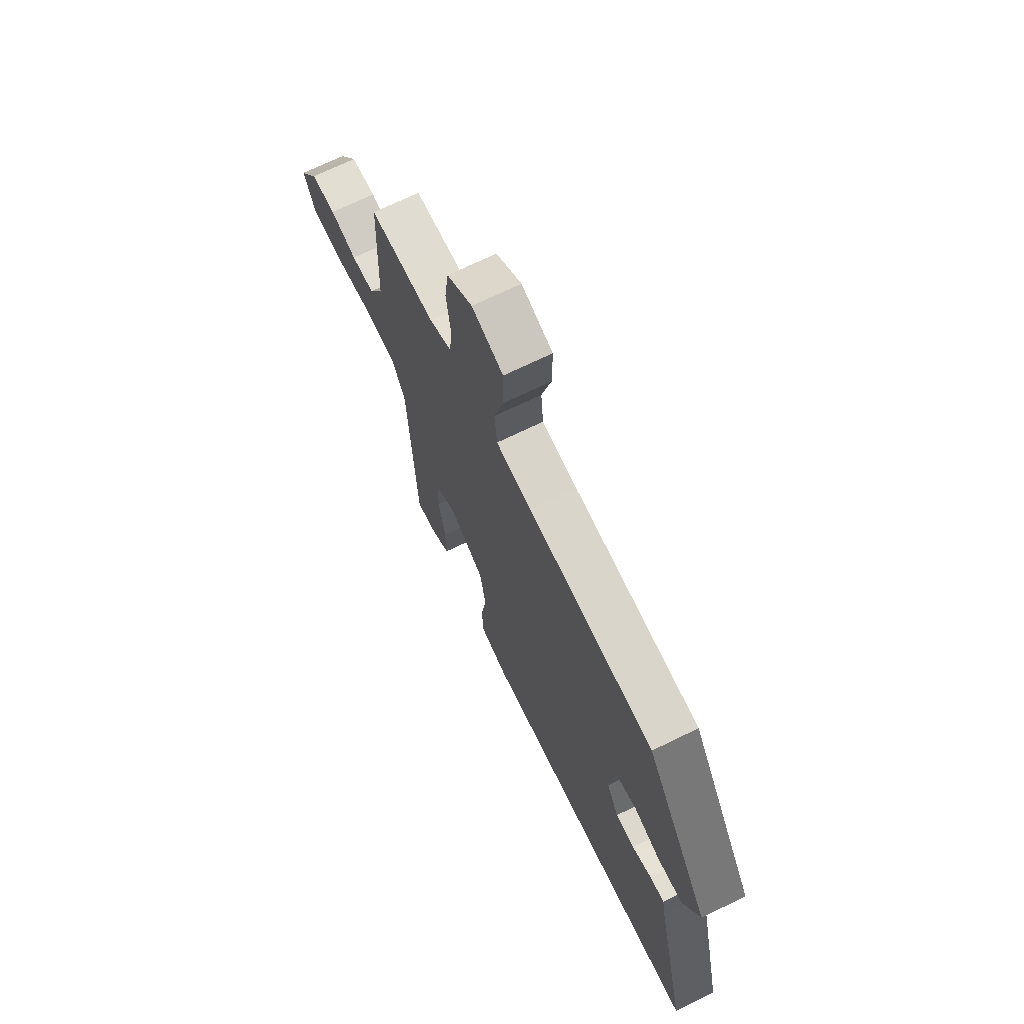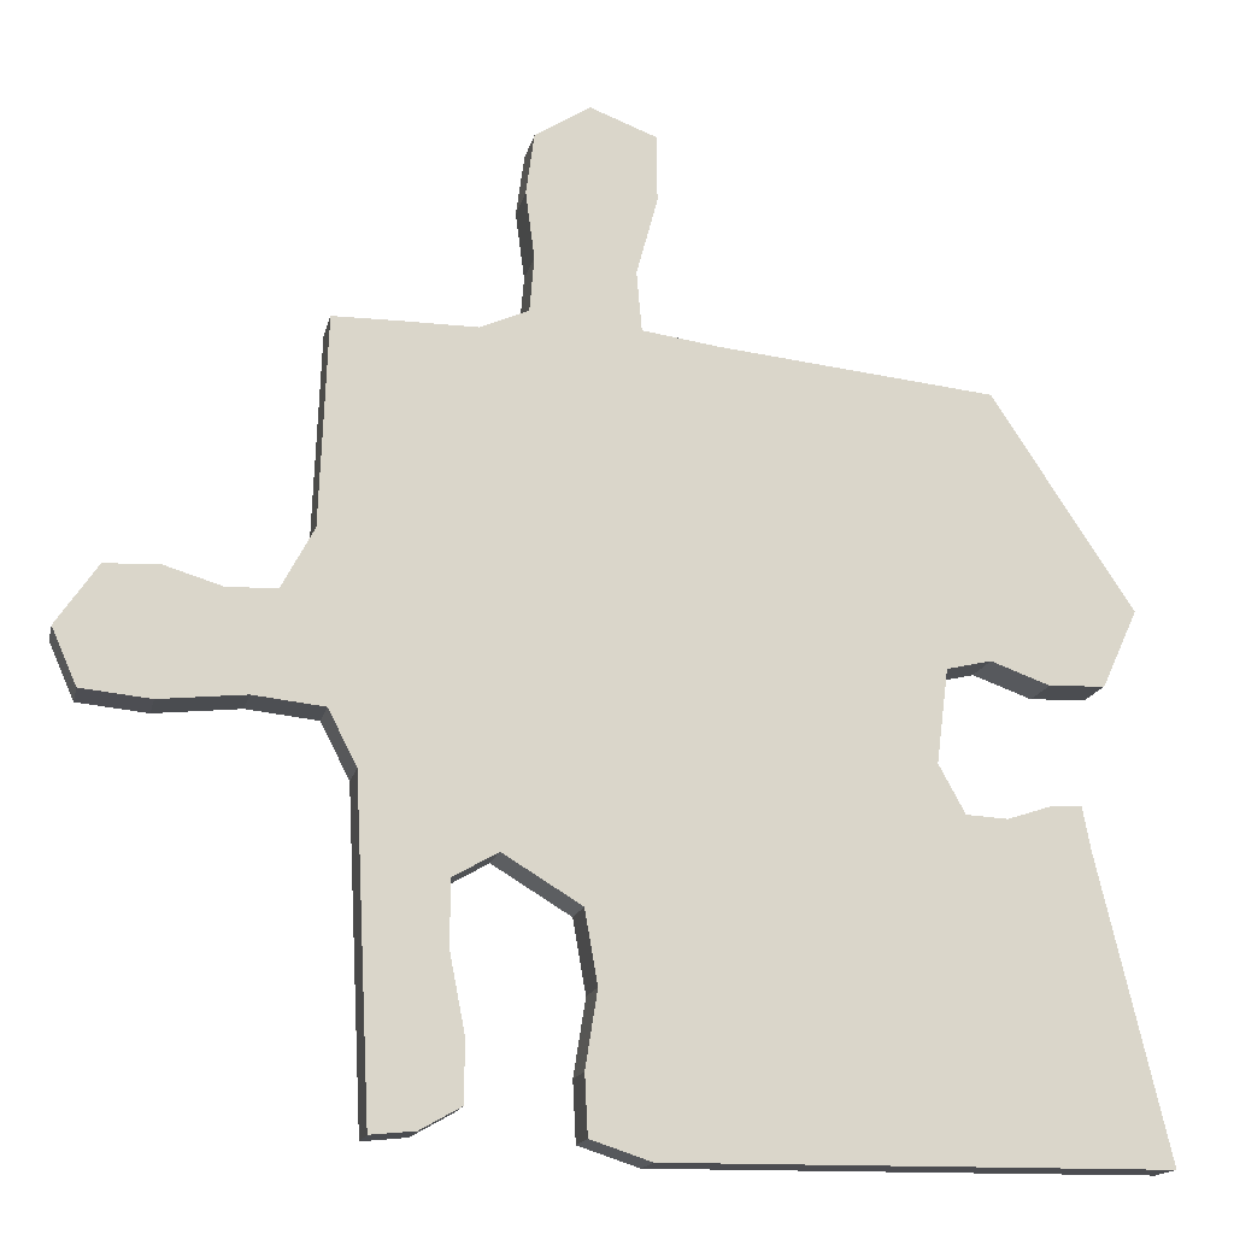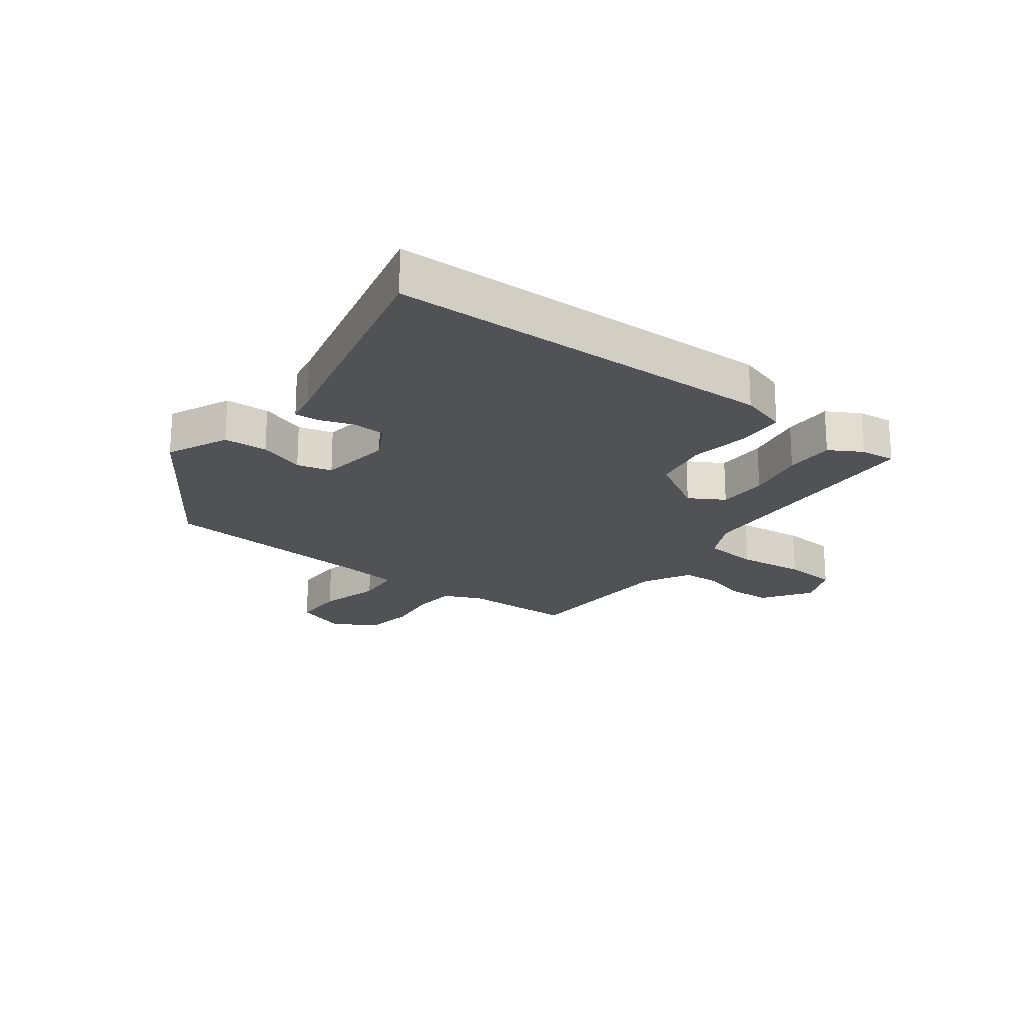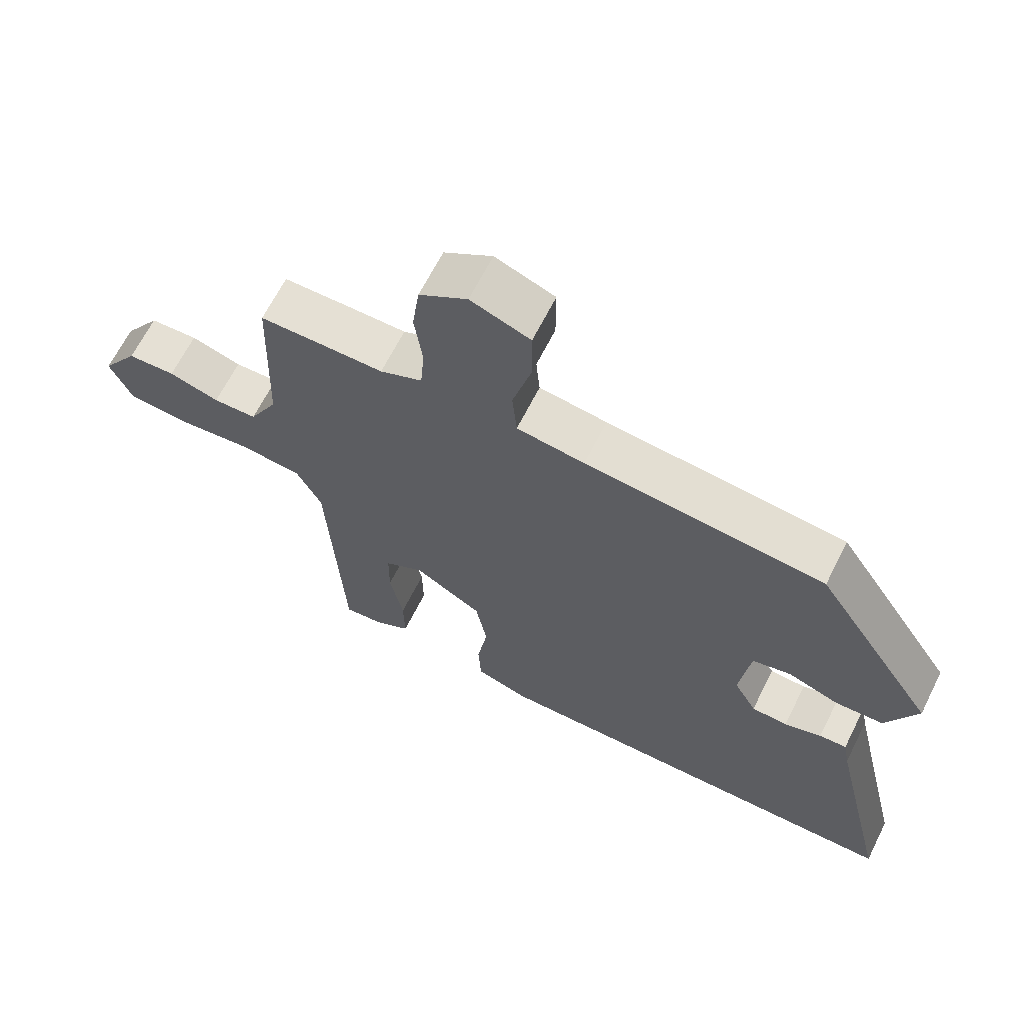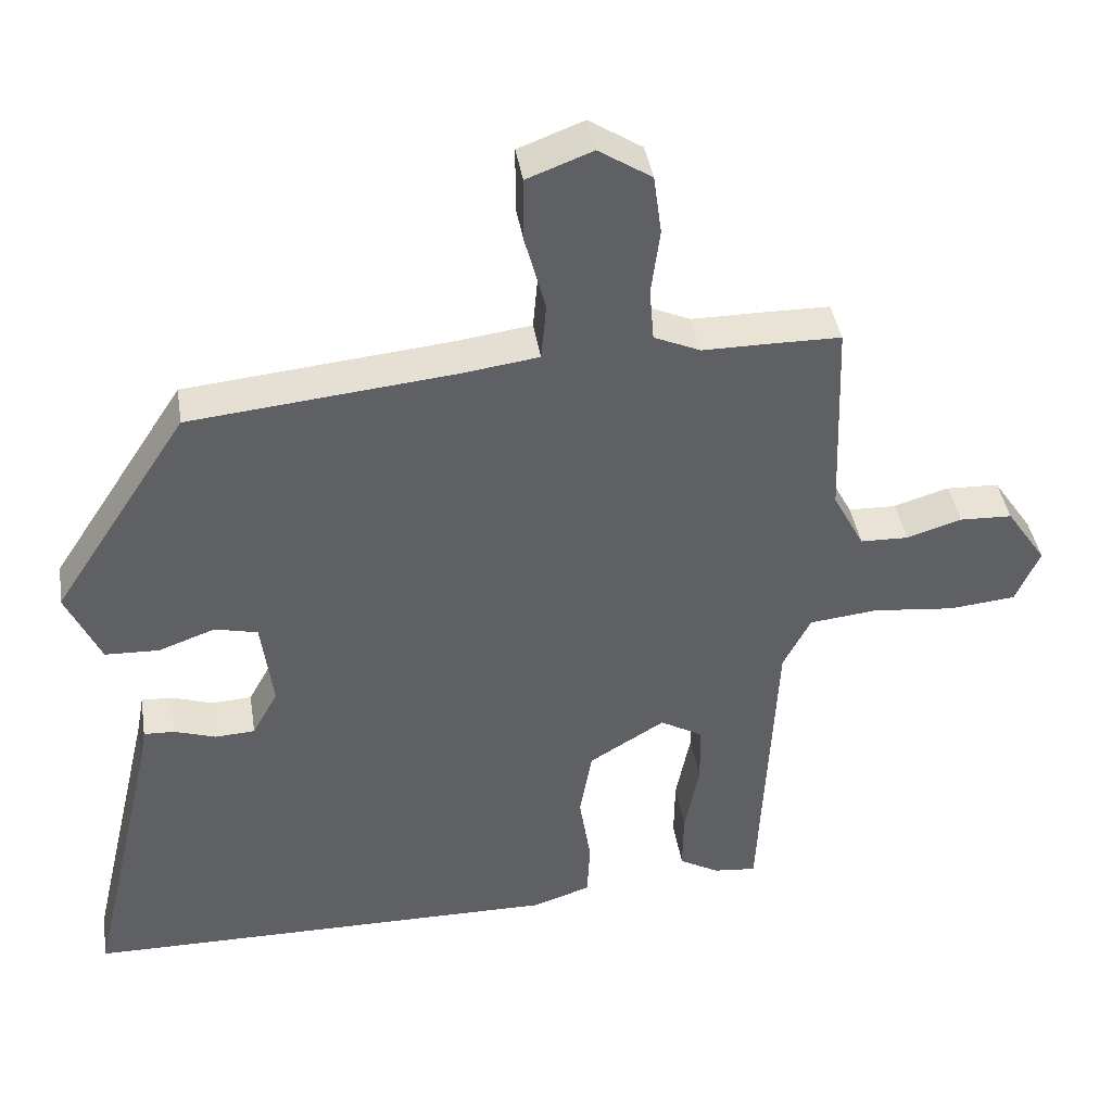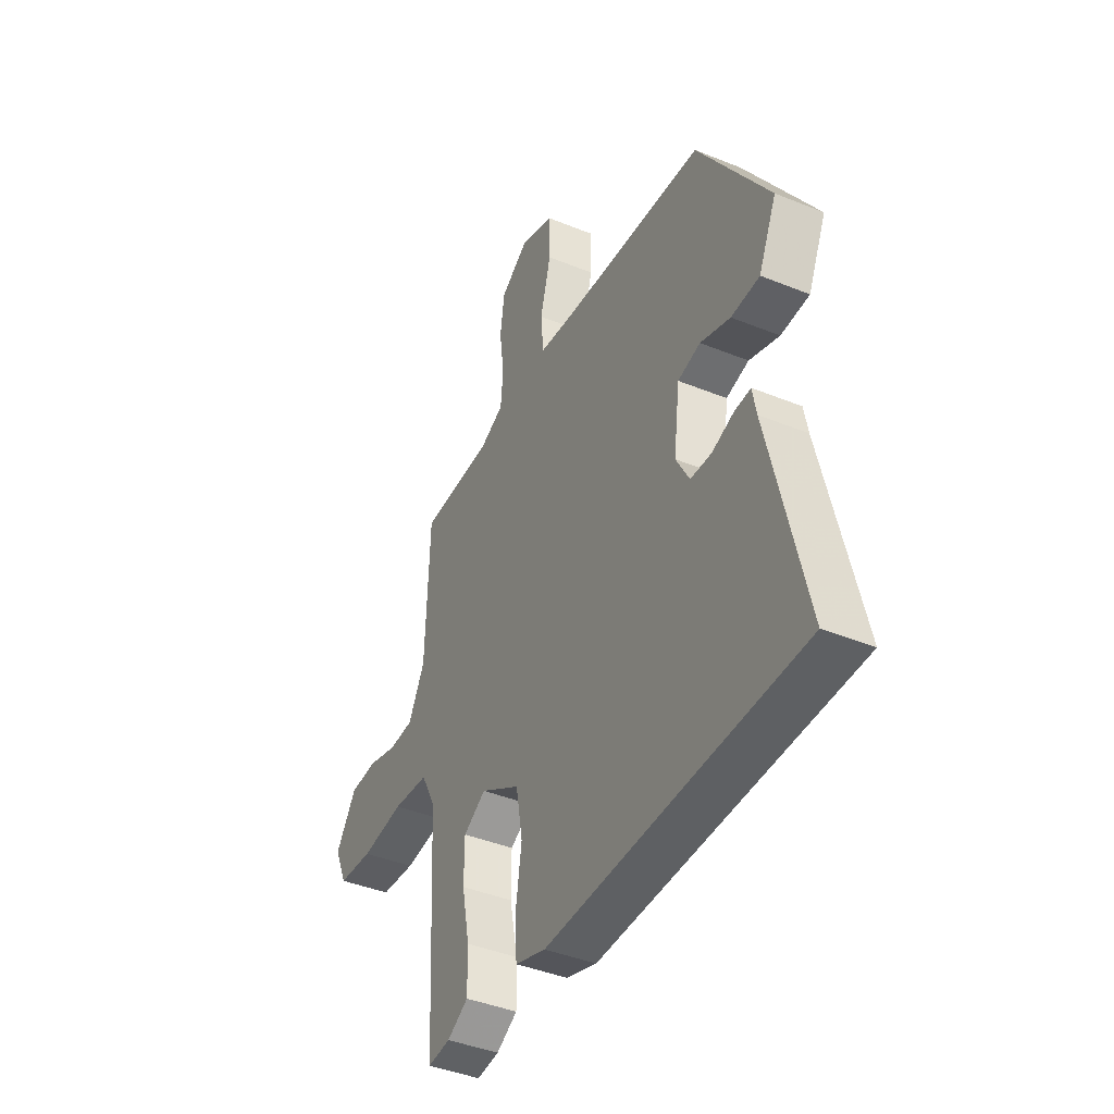
<metadata>
{"format":"obj","ext":"obj","renderer":"f3d","projection":"perspective","resolution":1024,"background":"white","views":[{"elev":69.6,"azim":63.9,"up":"+Z"},{"elev":-16.3,"azim":-12.5,"up":"+Z"},{"elev":-20.7,"azim":143.4,"up":"+Y"},{"elev":65.8,"azim":26.7,"up":"+Z"},{"elev":41.0,"azim":171.0,"up":"+Z"},{"elev":-41.8,"azim":63.9,"up":"+Z"}]}
</metadata>
<code>
v 0.35 0.07 0.465
v 0.536 0.07 0.181
v 0.489 0.07 0.078
v 0.415 0.07 0.075
v 0.337 0.07 0.103
v 0.278 0.07 0.089
v 0.262 0.07 -0.035
v 0.297 0.07 -0.099
v 0.352 0.07 -0.102
v 0.409 0.07 -0.083
v 0.451 0.07 -0.081
v 0.461 0.07 -0.135
v 0.554 0.07 -0.533
v -0.106 0.07 -0.539
v -0.186 0.07 -0.513
v -0.19 0.07 -0.434
v -0.174 0.07 -0.333
v -0.191 0.07 -0.236
v -0.295 0.07 -0.173
v -0.354 0.07 -0.207
v -0.355 0.07 -0.292
v -0.335 0.07 -0.394
v -0.334 0.07 -0.478
v -0.389 0.07 -0.509
v -0.448 0.07 -0.515
v -0.47 0.07 -0.079
v -0.508 0.07 -0.005
v -0.602 0.07 0.005
v -0.715 0.07 -0.007
v -0.807 0.07 0.002
v -0.84 0.07 0.077
v -0.785 0.07 0.158
v -0.713 0.07 0.161
v -0.637 0.07 0.138
v -0.571 0.07 0.14
v -0.528 0.07 0.221
v -0.518 0.07 0.5
v -0.424 0.07 0.501
v -0.329 0.07 0.501
v -0.265 0.07 0.529
v -0.259 0.07 0.602
v -0.271 0.07 0.692
v -0.26 0.07 0.774
v -0.187 0.07 0.821
v -0.097 0.07 0.787
v -0.097 0.07 0.698
v -0.125 0.07 0.594
v -0.118 0.07 0.515
v -0.015 0.07 0.501
v 0.35 0 0.465
v 0.536 0 0.181
v 0.489 0 0.078
v 0.415 0 0.075
v 0.337 0 0.103
v 0.278 0 0.089
v 0.262 0 -0.035
v 0.297 0 -0.099
v 0.352 0 -0.102
v 0.409 0 -0.083
v 0.451 0 -0.081
v 0.461 0 -0.135
v 0.554 0 -0.533
v -0.106 0 -0.539
v -0.186 0 -0.513
v -0.19 0 -0.434
v -0.174 0 -0.333
v -0.191 0 -0.236
v -0.295 0 -0.173
v -0.354 0 -0.207
v -0.355 0 -0.292
v -0.335 0 -0.394
v -0.334 0 -0.478
v -0.389 0 -0.509
v -0.448 0 -0.515
v -0.47 0 -0.079
v -0.508 0 -0.005
v -0.602 0 0.005
v -0.715 0 -0.007
v -0.807 0 0.002
v -0.84 0 0.077
v -0.785 0 0.158
v -0.713 0 0.161
v -0.637 0 0.138
v -0.571 0 0.14
v -0.528 0 0.221
v -0.518 0 0.5
v -0.424 0 0.501
v -0.329 0 0.501
v -0.265 0 0.529
v -0.259 0 0.602
v -0.271 0 0.692
v -0.26 0 0.774
v -0.187 0 0.821
v -0.097 0 0.787
v -0.097 0 0.698
v -0.125 0 0.594
v -0.118 0 0.515
v -0.015 0 0.501
f 44 45 46 47
f 44 47 48
f 41 42 43 44
f 40 41 44 48
f 39 40 48 49
f 36 37 38 39
f 35 36 39 49
f 31 32 33 34
f 31 34 35
f 28 29 30 31
f 27 28 31 35
f 26 27 35 49
f 21 22 23 24
f 20 21 24 25
f 14 15 16 17
f 12 13 14 17
f 12 17 18
f 9 10 11 12
f 8 9 12 18
f 7 8 18 19
f 2 3 4 5
f 2 5 6
f 1 2 6
f 49 1 6
f 20 25 26
f 19 20 26 49
f 6 7 19 49
f 96 95 94 93
f 97 96 93
f 93 92 91 90
f 97 93 90 89
f 98 97 89 88
f 88 87 86 85
f 98 88 85 84
f 83 82 81 80
f 84 83 80
f 80 79 78 77
f 84 80 77 76
f 98 84 76 75
f 73 72 71 70
f 74 73 70 69
f 66 65 64 63
f 66 63 62 61
f 67 66 61
f 61 60 59 58
f 67 61 58 57
f 68 67 57 56
f 54 53 52 51
f 55 54 51
f 55 51 50
f 55 50 98
f 75 74 69
f 98 75 69 68
f 98 68 56 55
f 1 50 51 2
f 2 51 52 3
f 3 52 53 4
f 4 53 54 5
f 5 54 55 6
f 6 55 56 7
f 7 56 57 8
f 8 57 58 9
f 9 58 59 10
f 10 59 60 11
f 11 60 61 12
f 12 61 62 13
f 13 62 63 14
f 14 63 64 15
f 15 64 65 16
f 16 65 66 17
f 17 66 67 18
f 18 67 68 19
f 19 68 69 20
f 20 69 70 21
f 21 70 71 22
f 22 71 72 23
f 23 72 73 24
f 24 73 74 25
f 25 74 75 26
f 26 75 76 27
f 27 76 77 28
f 28 77 78 29
f 29 78 79 30
f 30 79 80 31
f 31 80 81 32
f 32 81 82 33
f 33 82 83 34
f 34 83 84 35
f 35 84 85 36
f 36 85 86 37
f 37 86 87 38
f 38 87 88 39
f 39 88 89 40
f 40 89 90 41
f 41 90 91 42
f 42 91 92 43
f 43 92 93 44
f 44 93 94 45
f 45 94 95 46
f 46 95 96 47
f 47 96 97 48
f 48 97 98 49
f 49 98 50 1

</code>
